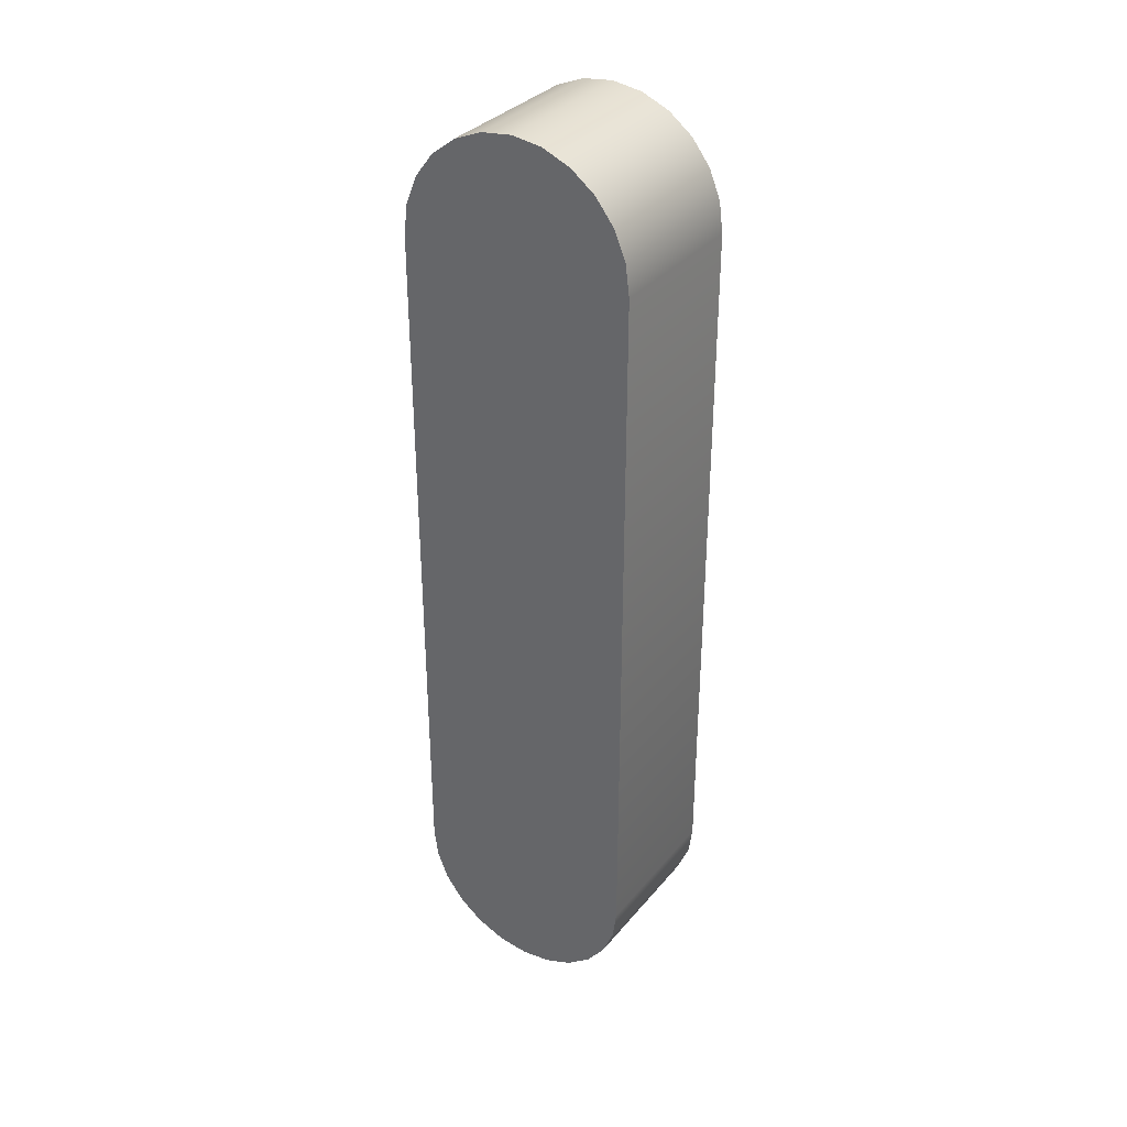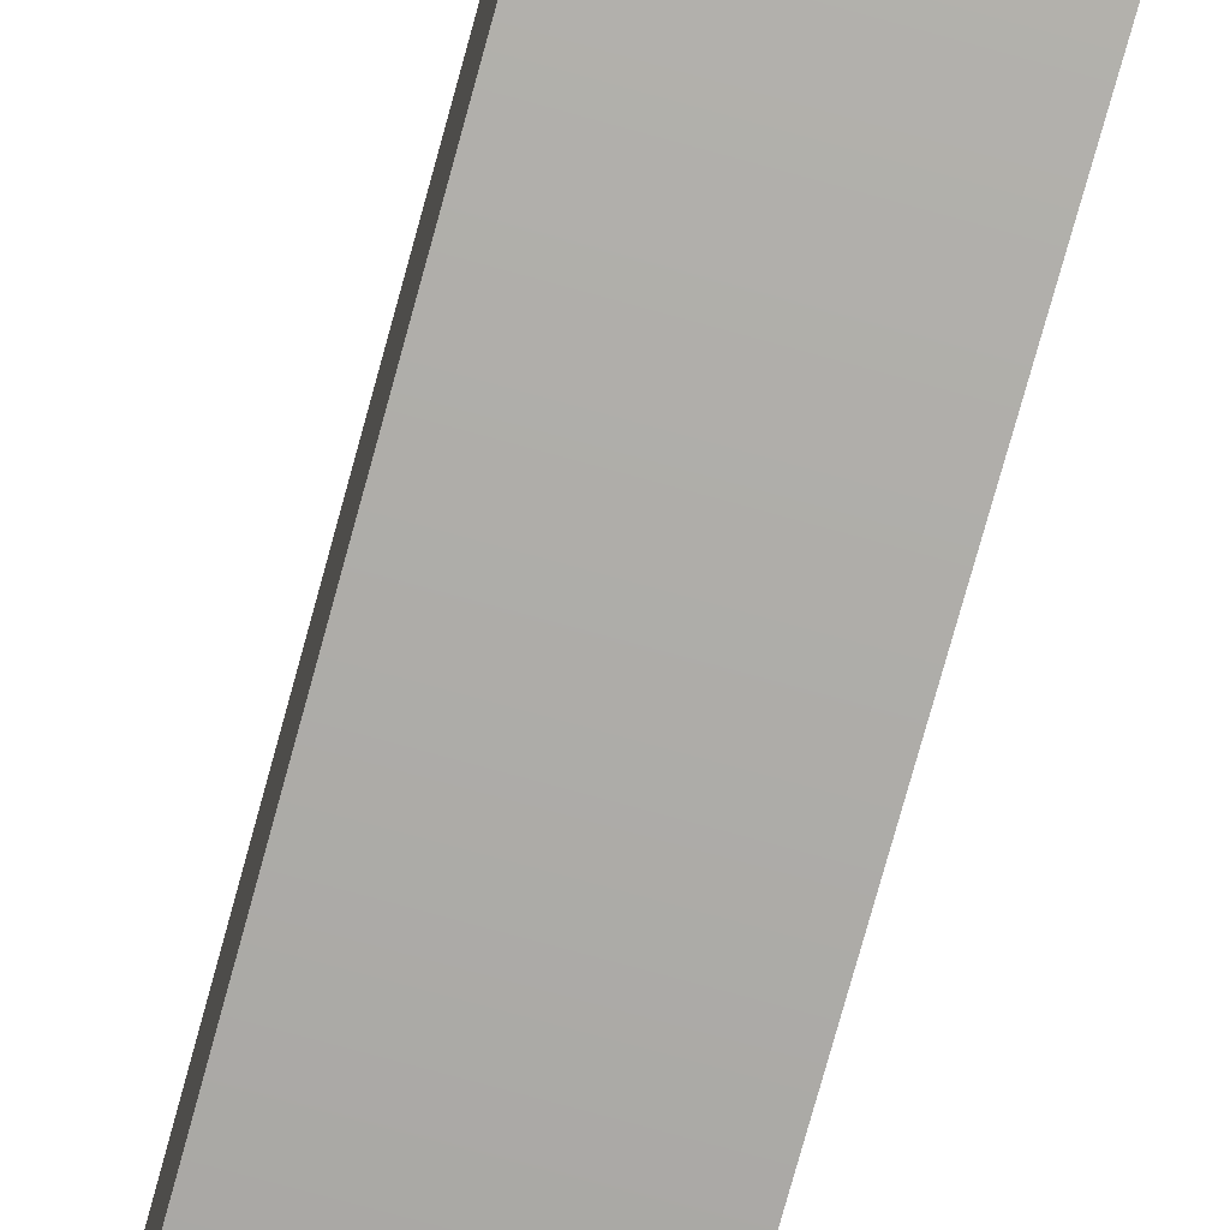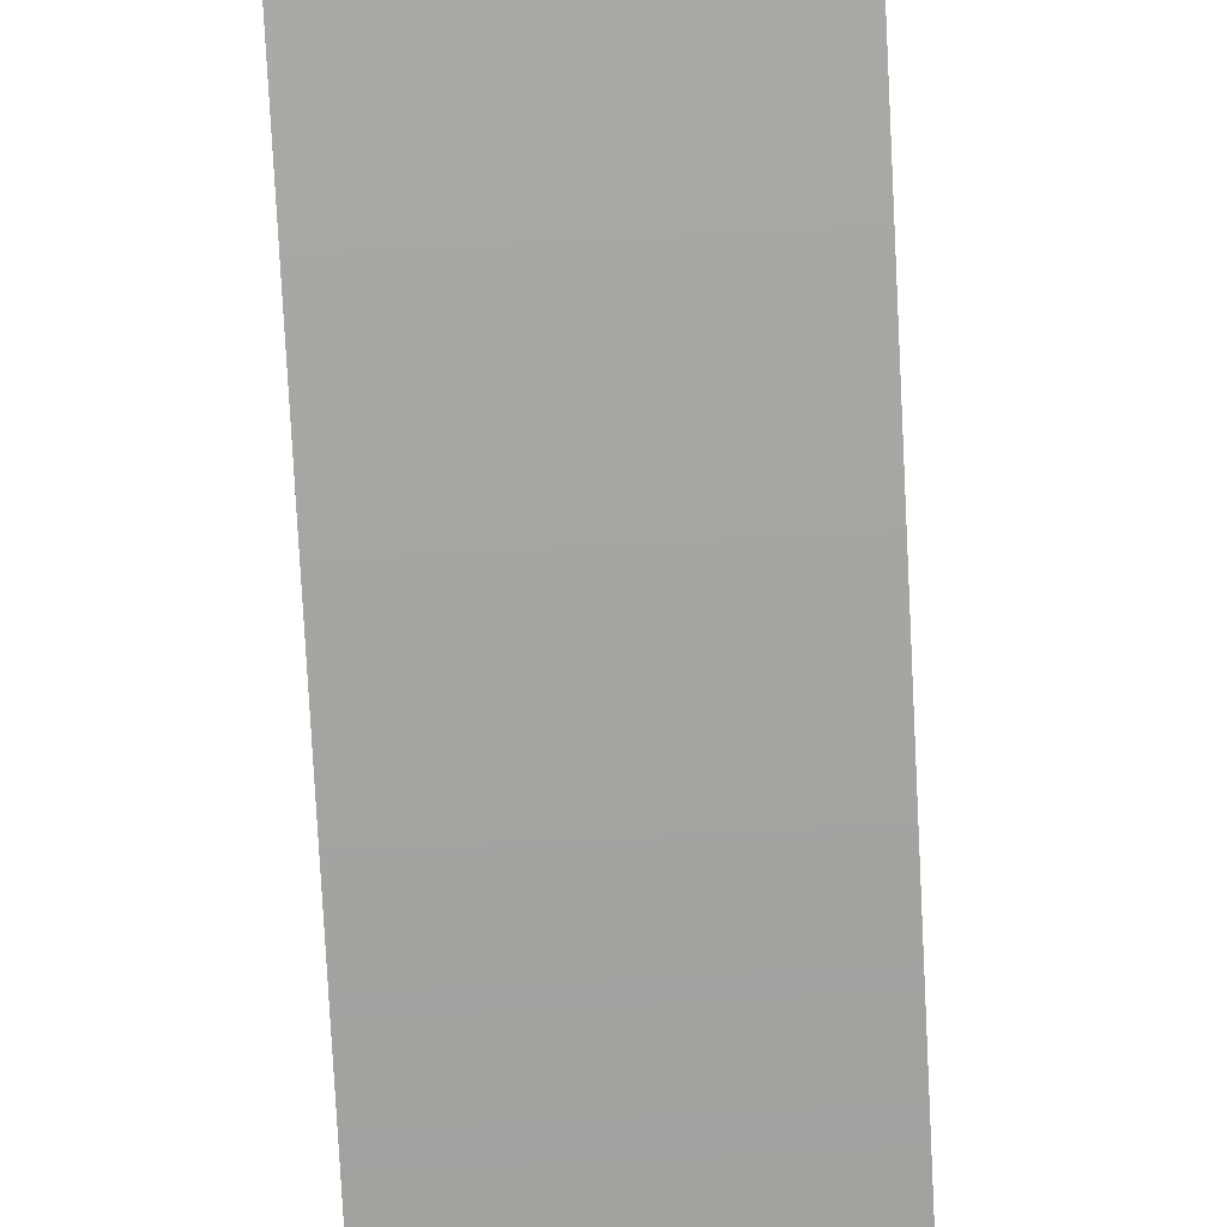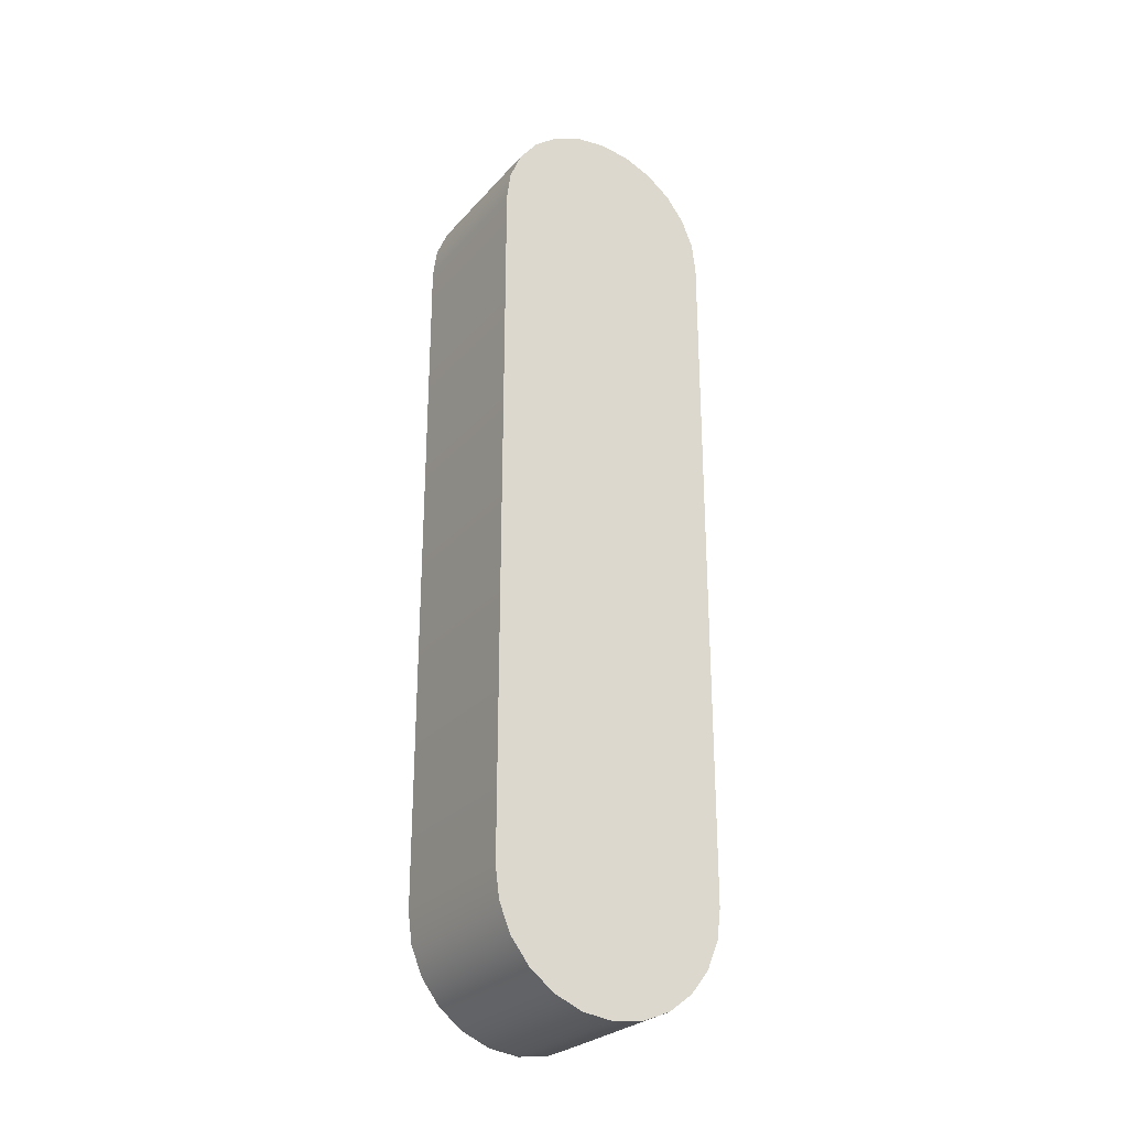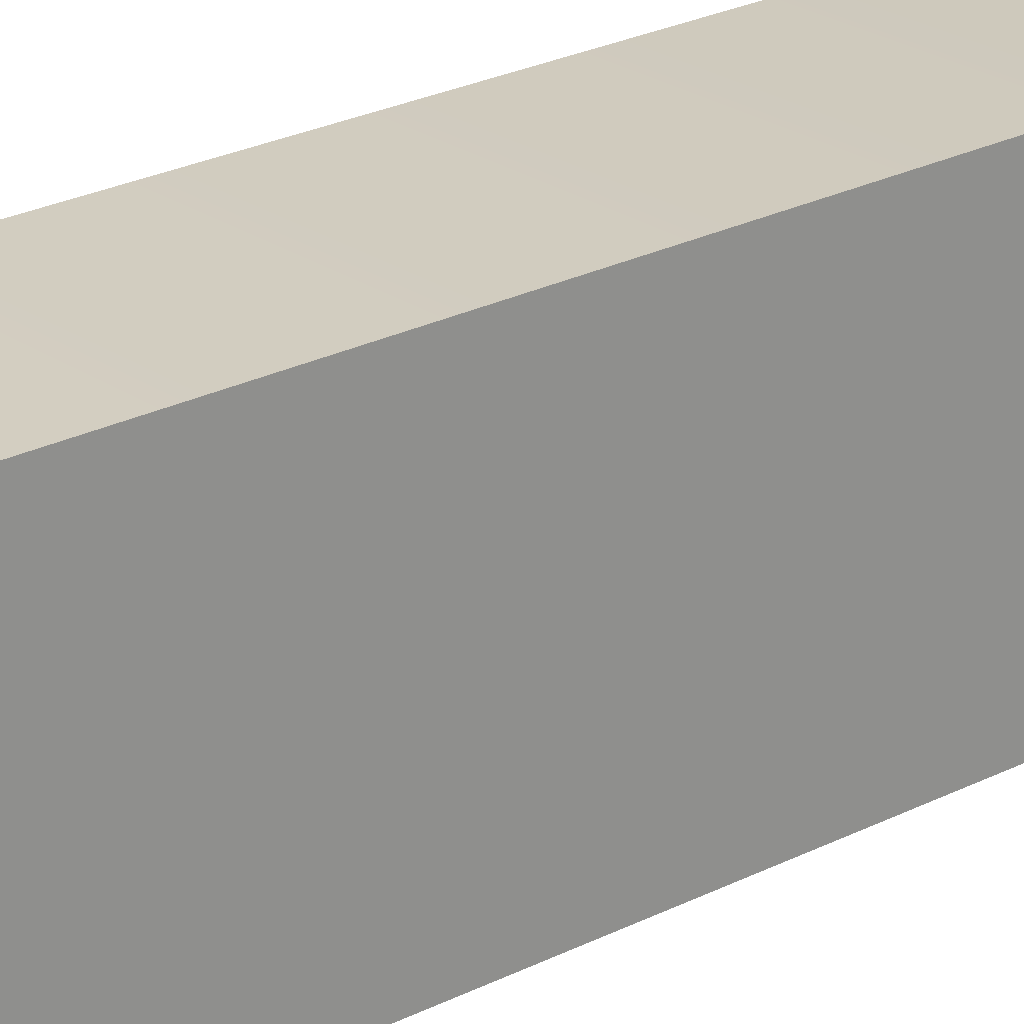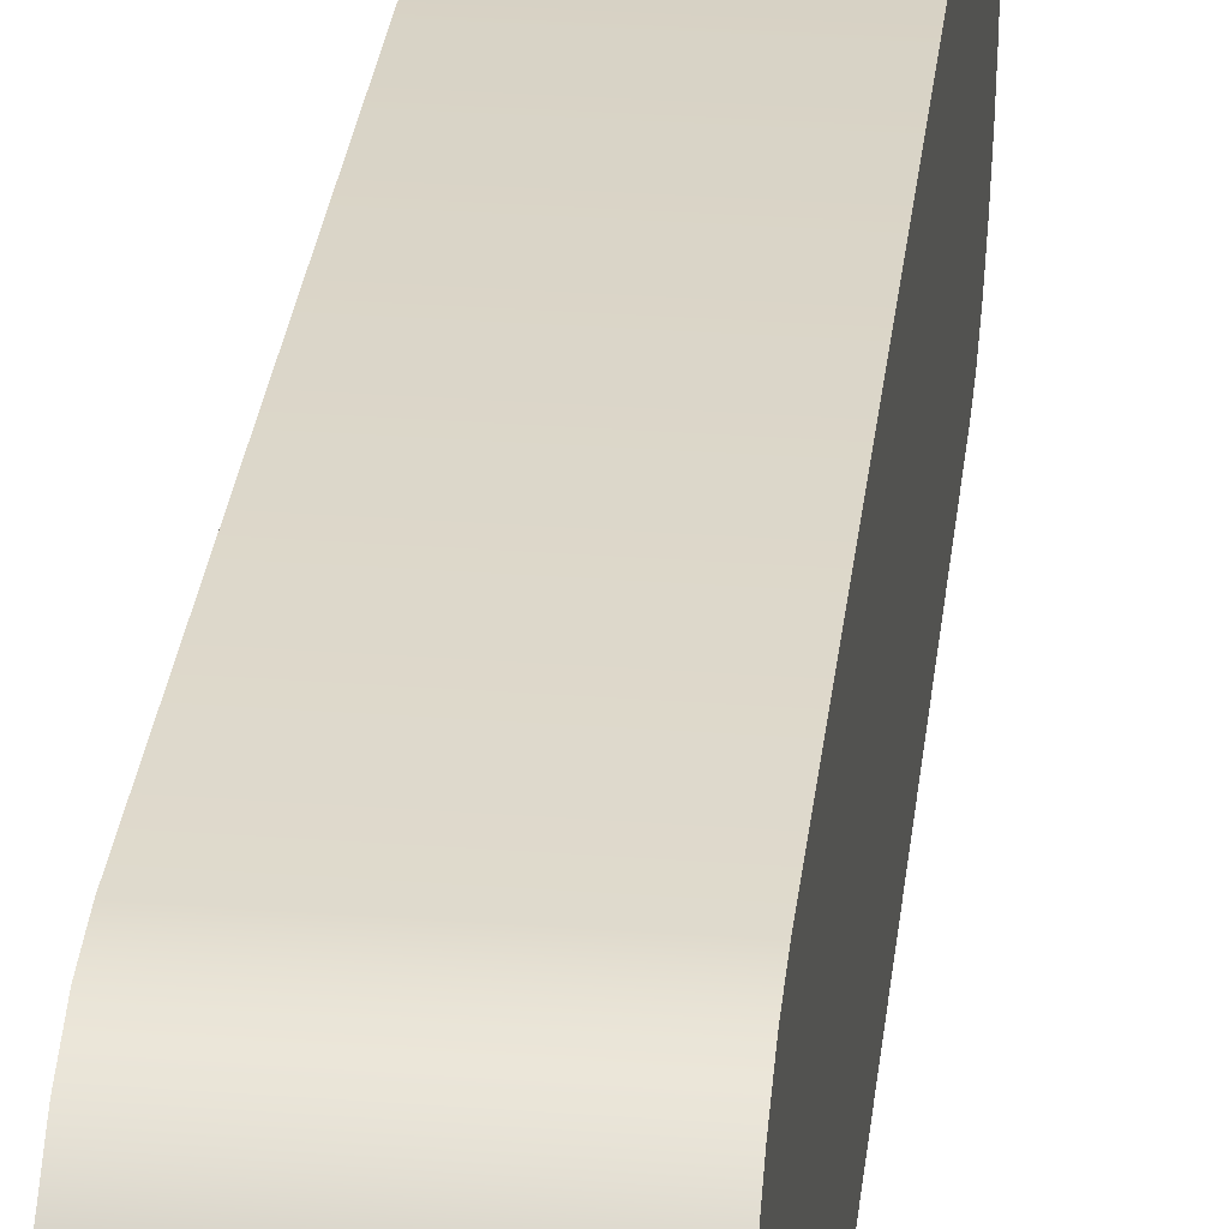
<metadata>
{"format":"obj","ext":"obj","renderer":"f3d","projection":"perspective","resolution":1024,"background":"white","views":[{"elev":33.8,"azim":-56.5,"up":"+Z"},{"elev":-76.8,"azim":-15.4,"up":"+Y"},{"elev":-73.4,"azim":2.9,"up":"+Y"},{"elev":-27.2,"azim":57.9,"up":"+Z"},{"elev":23.8,"azim":-130.8,"up":"+Y"},{"elev":29.1,"azim":-173.7,"up":"+Y"}]}
</metadata>
<code>
o Group12/mesh18/mesh18-geometry#mesh18-geometry
v 0.2305 -0.2127 -0.000845
v 0.2244 -0.2127 -0.000845
v 0.2305 -0.2115 -0.000689
v 0.2244 -0.2138 -0.000689
v 0.2244 -0.2115 -0.000689
v 0.2305 -0.2138 -0.000689
v 0.2305 -0.2104 -0.000232
v 0.2305 -0.2149 -0.000232
v 0.2244 -0.2149 -0.000232
v 0.2244 -0.2104 -0.000232
v 0.2305 -0.2094 0.000496
v 0.2305 -0.2159 0.000496
v 0.2244 -0.2159 0.000496
v 0.2244 -0.2094 0.000496
v 0.2244 -0.2087 0.001443
v 0.2305 -0.2166 0.001443
v 0.2305 -0.2087 0.001443
v 0.2244 -0.2166 0.001443
v 0.2244 -0.2082 0.002547
v 0.2305 -0.2171 0.002547
v 0.2305 -0.2082 0.002547
v 0.2244 -0.2171 0.002547
v 0.2244 -0.2081 0.003731
v 0.2305 -0.2172 0.003731
v 0.2305 -0.2081 0.003731
v 0.2244 -0.2172 0.003731
v 0.2244 -0.2081 0.03119
v 0.2305 -0.2172 0.01746
v 0.2244 -0.2172 0.01746
v 0.2305 -0.2081 0.03119
v 0.2305 -0.2172 0.03119
v 0.2244 -0.2172 0.03119
v 0.2244 -0.2082 0.03237
v 0.2305 -0.2171 0.03237
v 0.2305 -0.2082 0.03237
v 0.2244 -0.2171 0.03237
v 0.2244 -0.2087 0.03347
v 0.2305 -0.2166 0.03347
v 0.2305 -0.2087 0.03347
v 0.2244 -0.2166 0.03347
v 0.2244 -0.2094 0.03442
v 0.2305 -0.2159 0.03442
v 0.2305 -0.2094 0.03442
v 0.2244 -0.2159 0.03442
v 0.2305 -0.2104 0.03515
v 0.2244 -0.2104 0.03515
v 0.2305 -0.2149 0.03515
v 0.2244 -0.2149 0.03515
v 0.2305 -0.2115 0.03561
v 0.2305 -0.2138 0.03561
v 0.2244 -0.2115 0.03561
v 0.2244 -0.2138 0.03561
v 0.2305 -0.2127 0.03576
v 0.2244 -0.2127 0.03576
f 1 2 3
f 3 2 1
f 2 1 4
f 4 1 2
f 5 3 2
f 2 3 5
f 1 3 6
f 6 3 1
f 6 4 1
f 1 4 6
f 2 4 5
f 5 4 2
f 3 5 7
f 7 5 3
f 6 3 8
f 8 3 6
f 4 6 9
f 9 6 4
f 5 4 10
f 10 4 5
f 10 7 5
f 5 7 10
f 3 7 8
f 8 7 3
f 8 9 6
f 6 9 8
f 4 9 10
f 10 9 4
f 7 10 11
f 11 10 7
f 8 7 12
f 12 7 8
f 9 8 13
f 13 8 9
f 10 9 14
f 14 9 10
f 14 11 10
f 10 11 14
f 7 11 12
f 12 11 7
f 12 13 8
f 8 13 12
f 9 13 14
f 14 13 9
f 14 15 11
f 11 15 14
f 12 11 16
f 16 11 12
f 12 16 13
f 13 16 12
f 14 13 15
f 15 13 14
f 17 11 15
f 15 11 17
f 11 17 16
f 16 17 11
f 18 13 16
f 16 13 18
f 13 18 15
f 15 18 13
f 15 19 17
f 17 19 15
f 16 17 20
f 20 17 16
f 16 20 18
f 18 20 16
f 15 18 19
f 19 18 15
f 21 17 19
f 19 17 21
f 17 21 20
f 20 21 17
f 22 18 20
f 20 18 22
f 18 22 19
f 19 22 18
f 19 23 21
f 21 23 19
f 20 21 24
f 24 21 20
f 20 24 22
f 22 24 20
f 19 22 23
f 23 22 19
f 25 21 23
f 23 21 25
f 21 25 24
f 24 25 21
f 26 22 24
f 24 22 26
f 22 26 23
f 23 26 22
f 23 27 25
f 25 27 23
f 24 25 28
f 28 25 24
f 24 28 26
f 26 28 24
f 26 29 23
f 23 29 26
f 23 29 27
f 27 29 23
f 30 25 27
f 27 25 30
f 28 25 31
f 31 25 28
f 29 26 28
f 28 26 29
f 29 32 27
f 27 32 29
f 25 30 31
f 31 30 25
f 27 33 30
f 30 33 27
f 28 31 29
f 29 31 28
f 32 29 31
f 31 29 32
f 27 32 33
f 33 32 27
f 31 30 34
f 34 30 31
f 35 30 33
f 33 30 35
f 31 34 32
f 32 34 31
f 32 36 33
f 33 36 32
f 30 35 34
f 34 35 30
f 33 37 35
f 35 37 33
f 36 32 34
f 34 32 36
f 33 36 37
f 37 36 33
f 34 35 38
f 38 35 34
f 39 35 37
f 37 35 39
f 34 38 36
f 36 38 34
f 36 40 37
f 37 40 36
f 35 39 38
f 38 39 35
f 37 41 39
f 39 41 37
f 40 36 38
f 38 36 40
f 37 40 41
f 41 40 37
f 38 39 42
f 42 39 38
f 43 39 41
f 41 39 43
f 38 42 40
f 40 42 38
f 40 44 41
f 41 44 40
f 39 43 42
f 42 43 39
f 43 41 45
f 45 41 43
f 44 40 42
f 42 40 44
f 41 44 46
f 46 44 41
f 42 43 47
f 47 43 42
f 46 45 41
f 41 45 46
f 43 45 47
f 47 45 43
f 44 42 48
f 48 42 44
f 44 48 46
f 46 48 44
f 47 48 42
f 42 48 47
f 45 46 49
f 49 46 45
f 47 45 50
f 50 45 47
f 46 48 51
f 51 48 46
f 48 47 52
f 52 47 48
f 51 49 46
f 46 49 51
f 45 49 50
f 50 49 45
f 50 52 47
f 47 52 50
f 48 52 51
f 51 52 48
f 49 51 53
f 53 51 49
f 53 50 49
f 49 50 53
f 52 50 54
f 54 50 52
f 54 51 52
f 52 51 54
f 54 53 51
f 51 53 54
f 53 54 50
f 50 54 53

</code>
